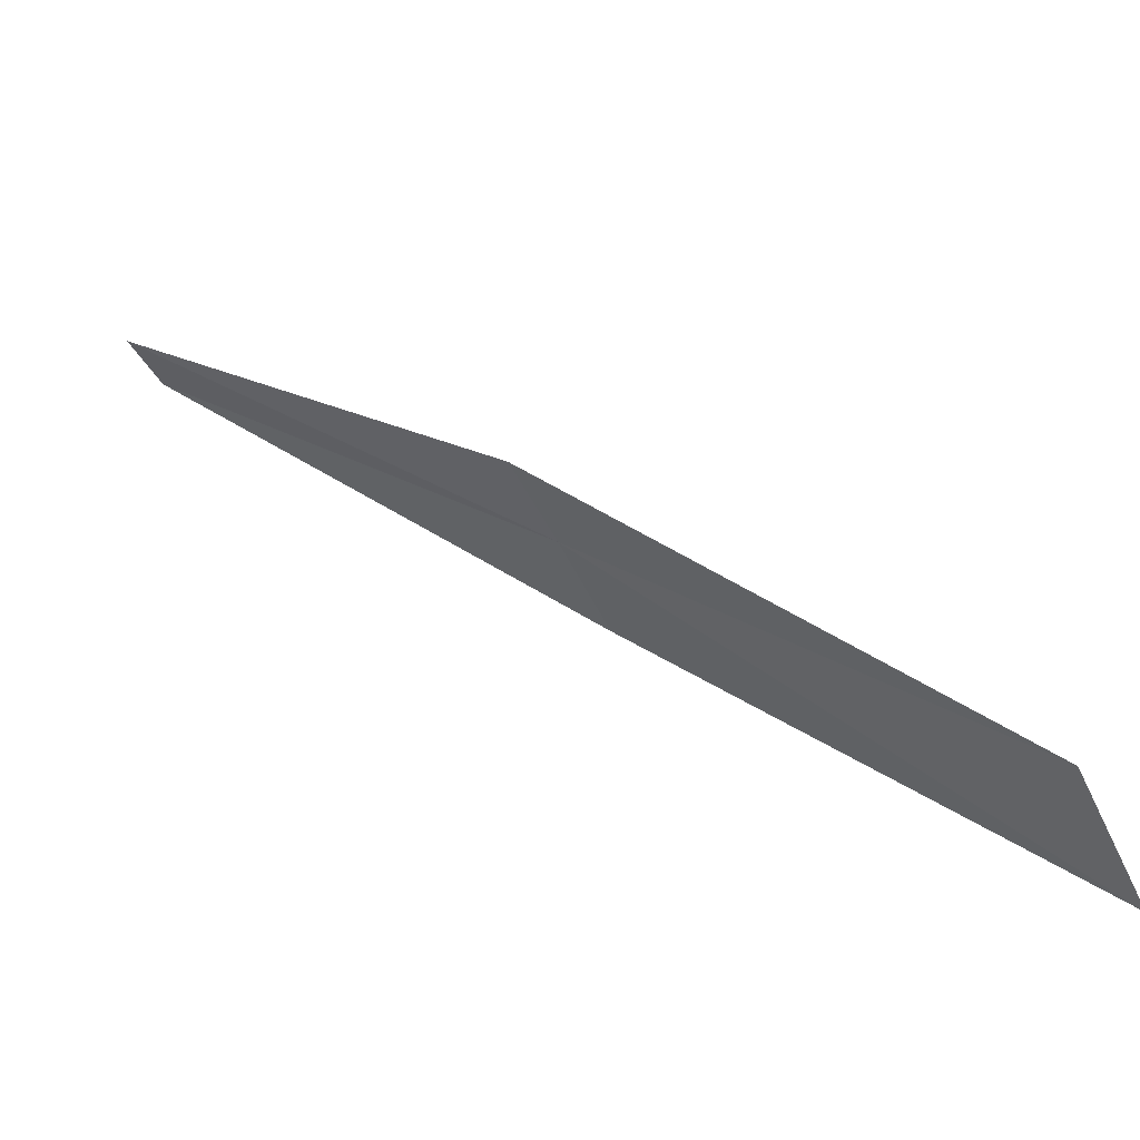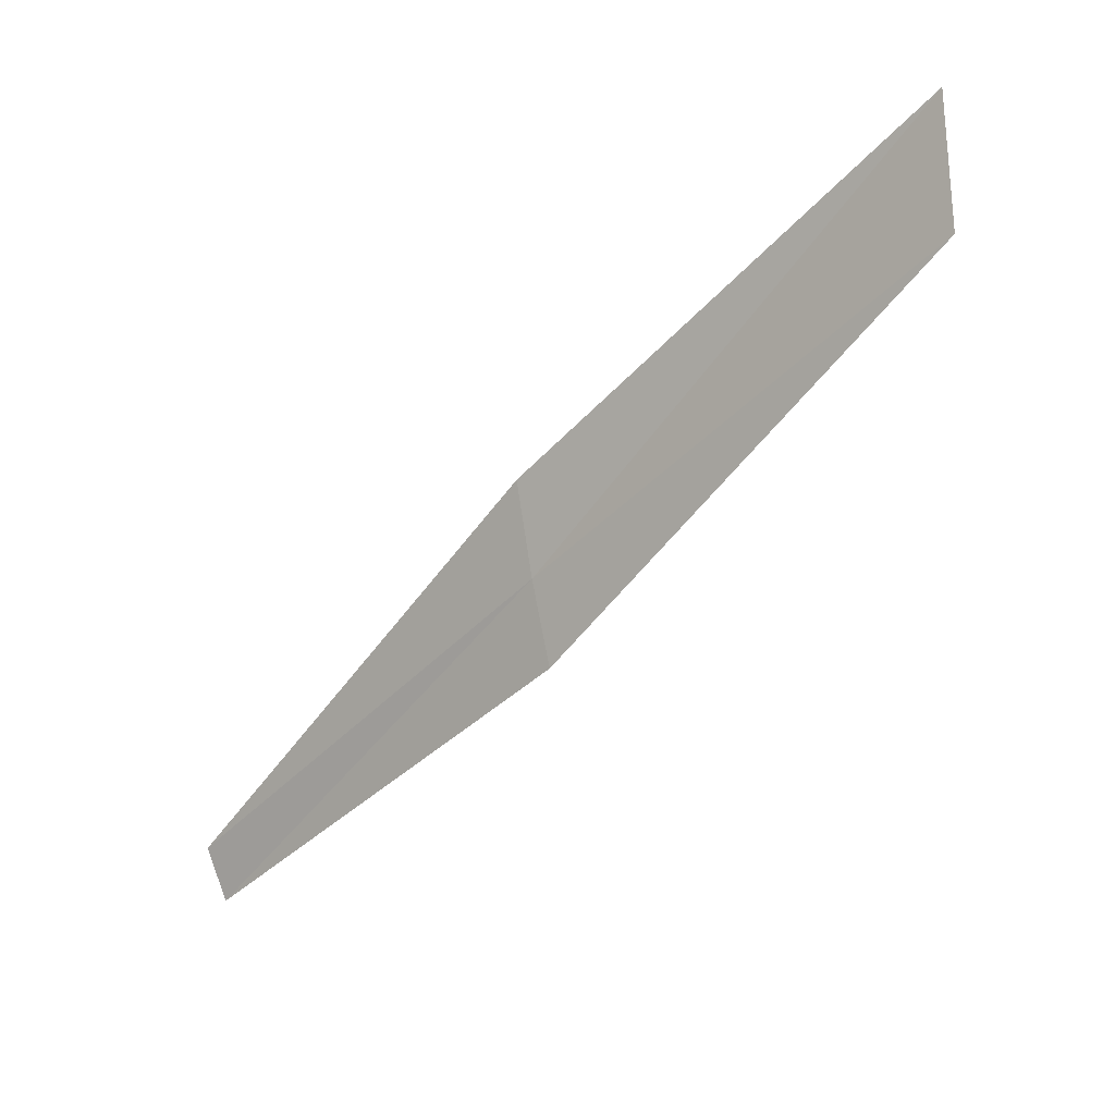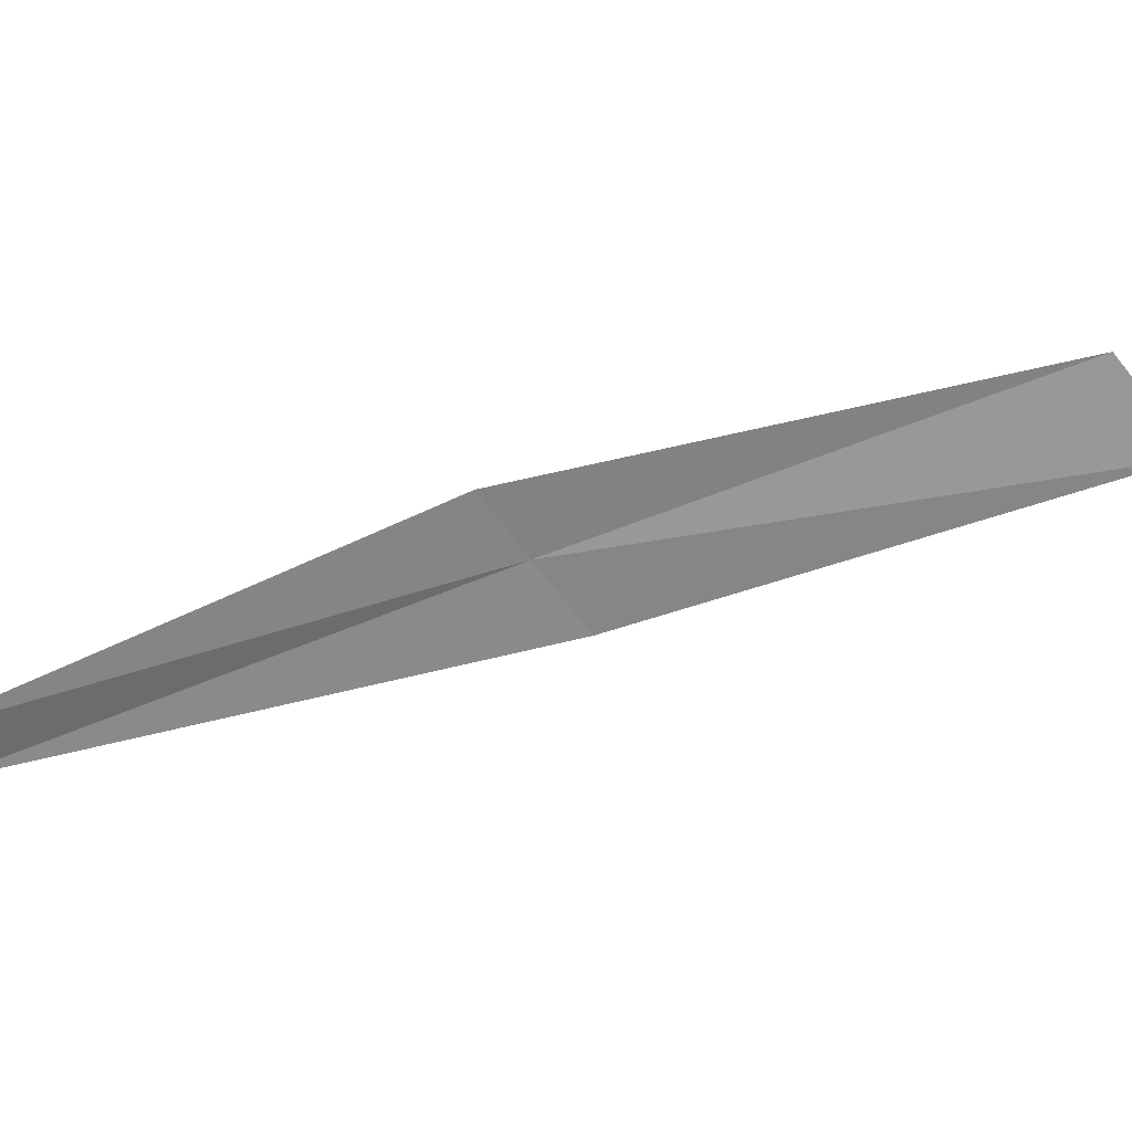
<metadata>
{"format":"obj","ext":"obj","renderer":"f3d","projection":"perspective","resolution":1024,"background":"white","views":[{"elev":50.2,"azim":93.1,"up":"+Z"},{"elev":48.9,"azim":-31.6,"up":"+Y"},{"elev":24.1,"azim":39.8,"up":"+Z"}]}
</metadata>
<code>
v 14.48 91.88 1.672
v 14.41 91.74 1.9
v 13.47 90.5 1.337
v 13.49 90.59 1.177
v 15.51 93.14 2.158
v 14.58 92.03 1.42
v 15.69 93.33 1.833
f 1 2 3
f 1 3 4
f 1 5 2
f 1 4 6
f 1 7 5
f 1 6 7

</code>
